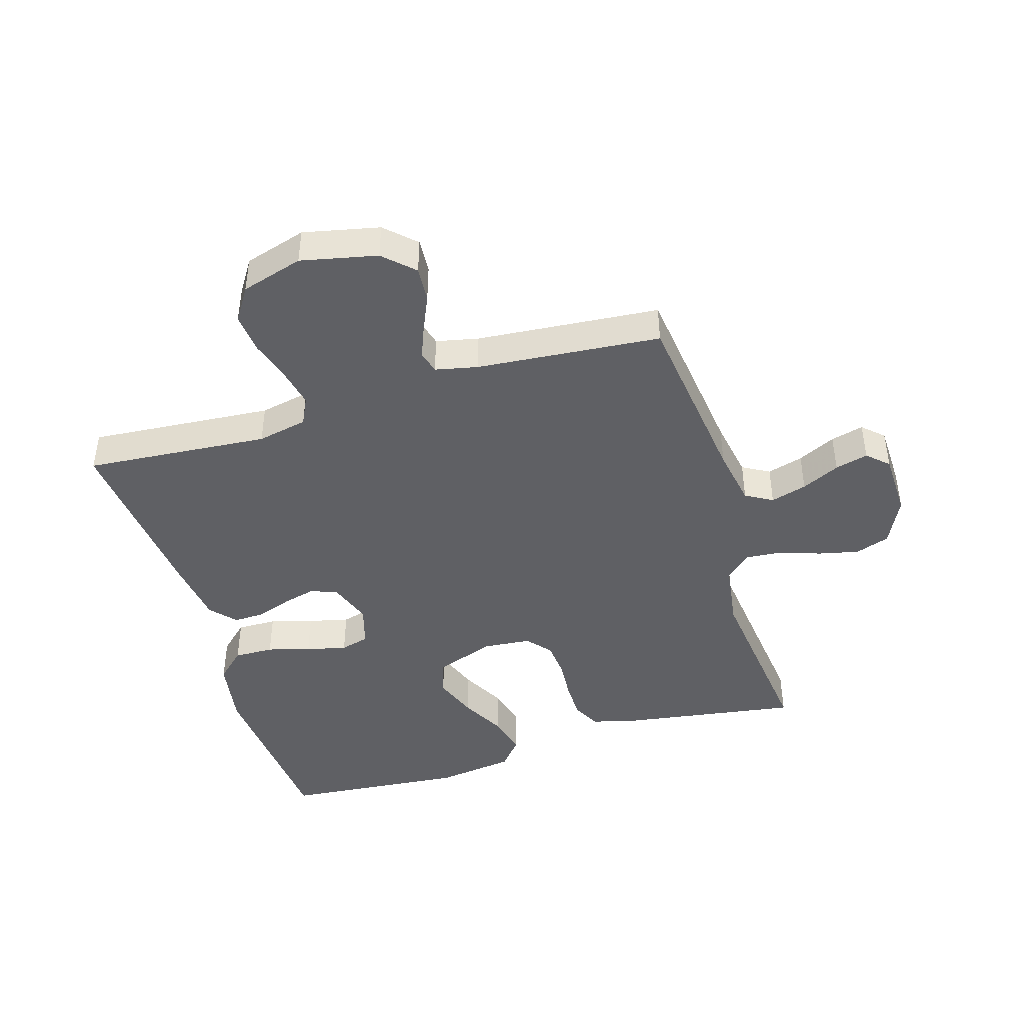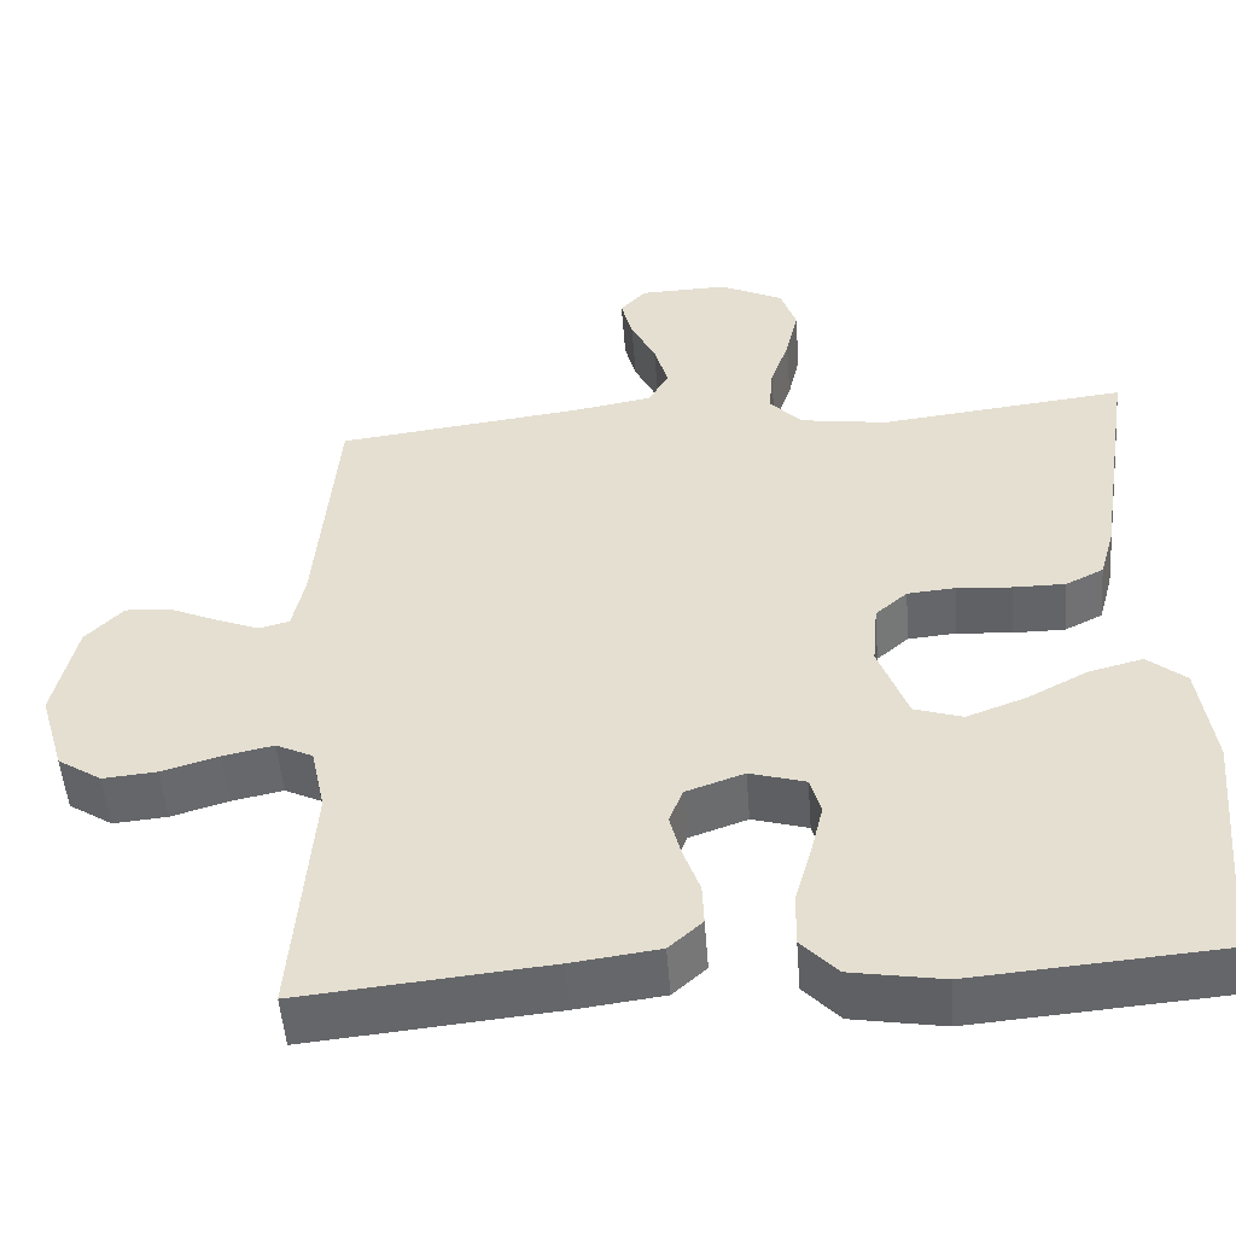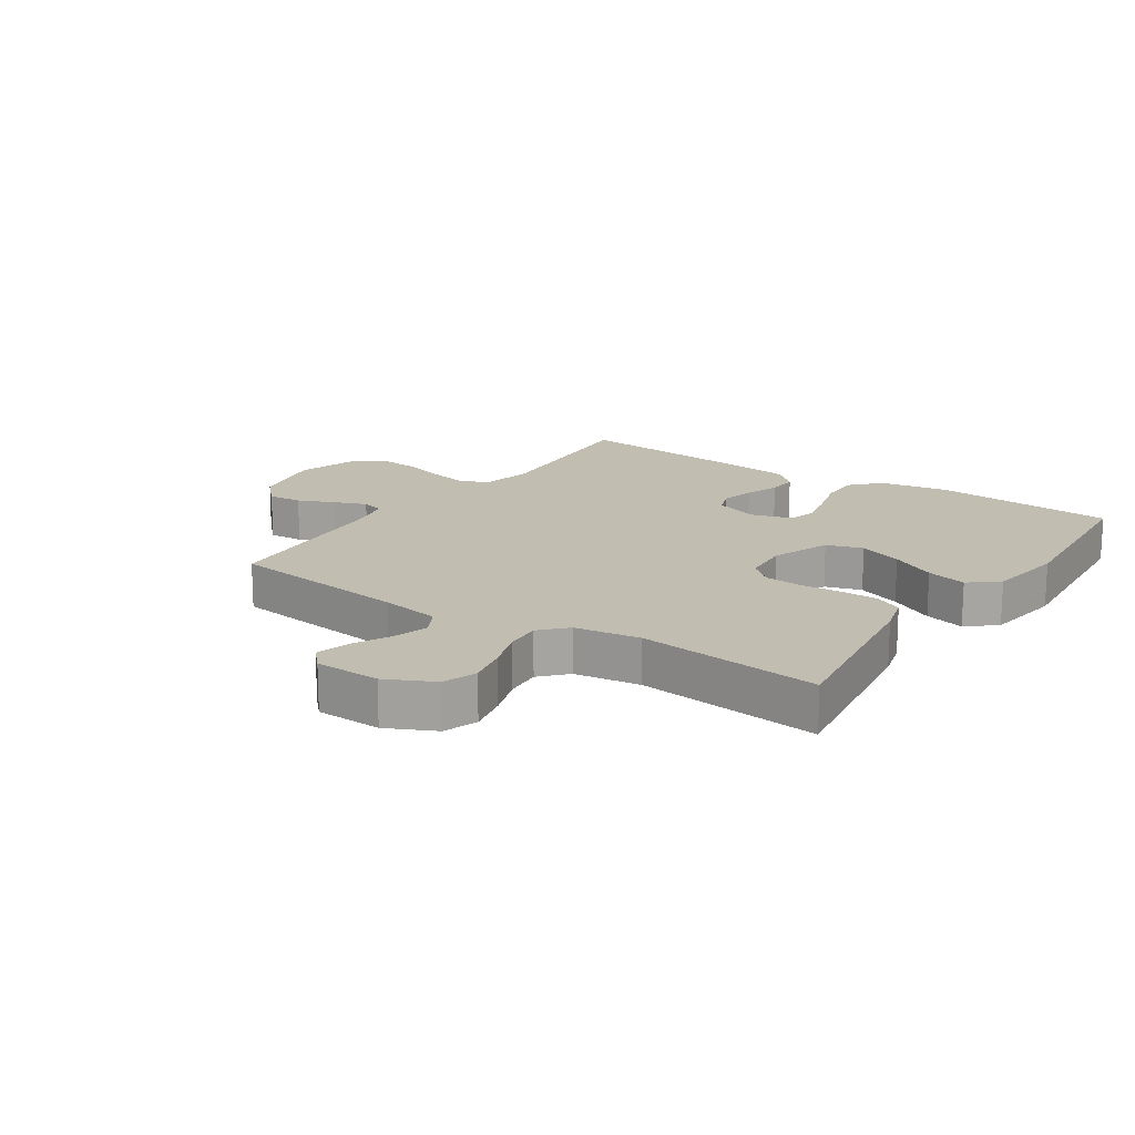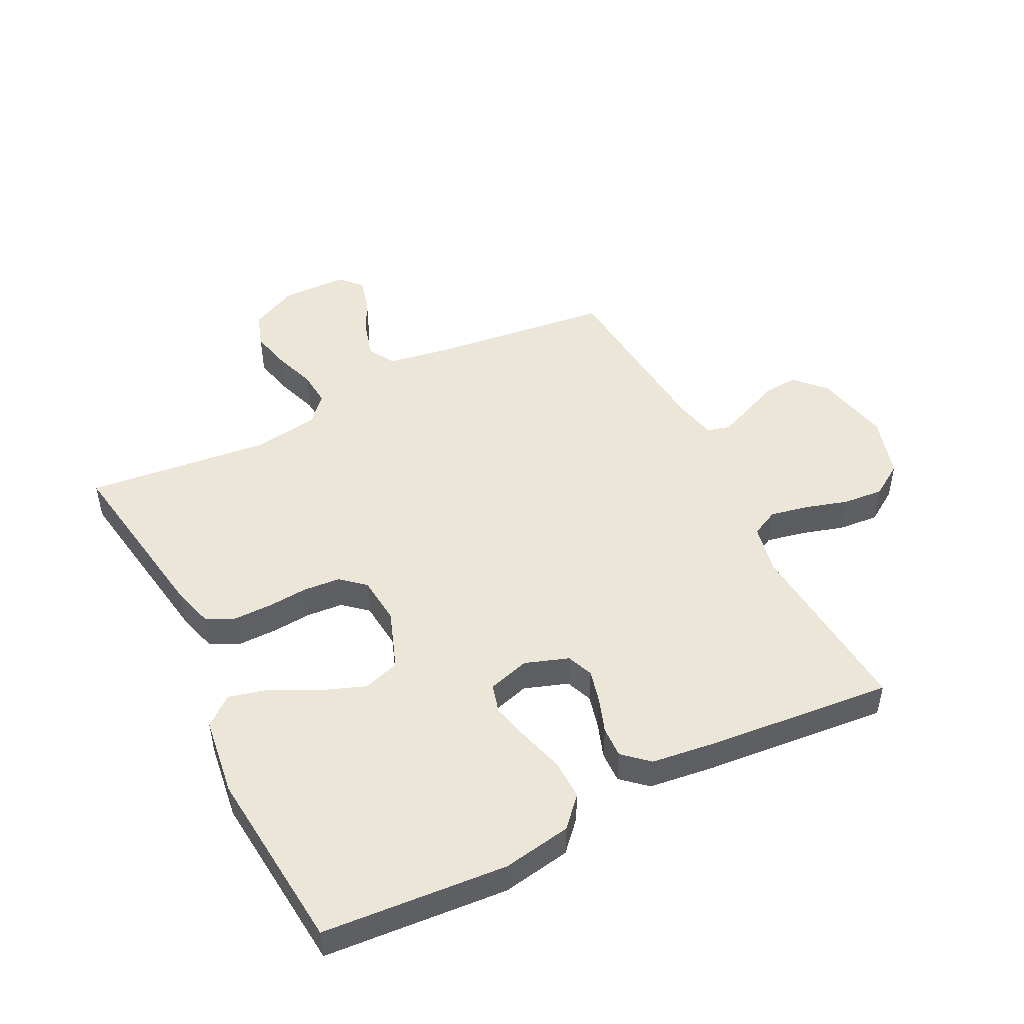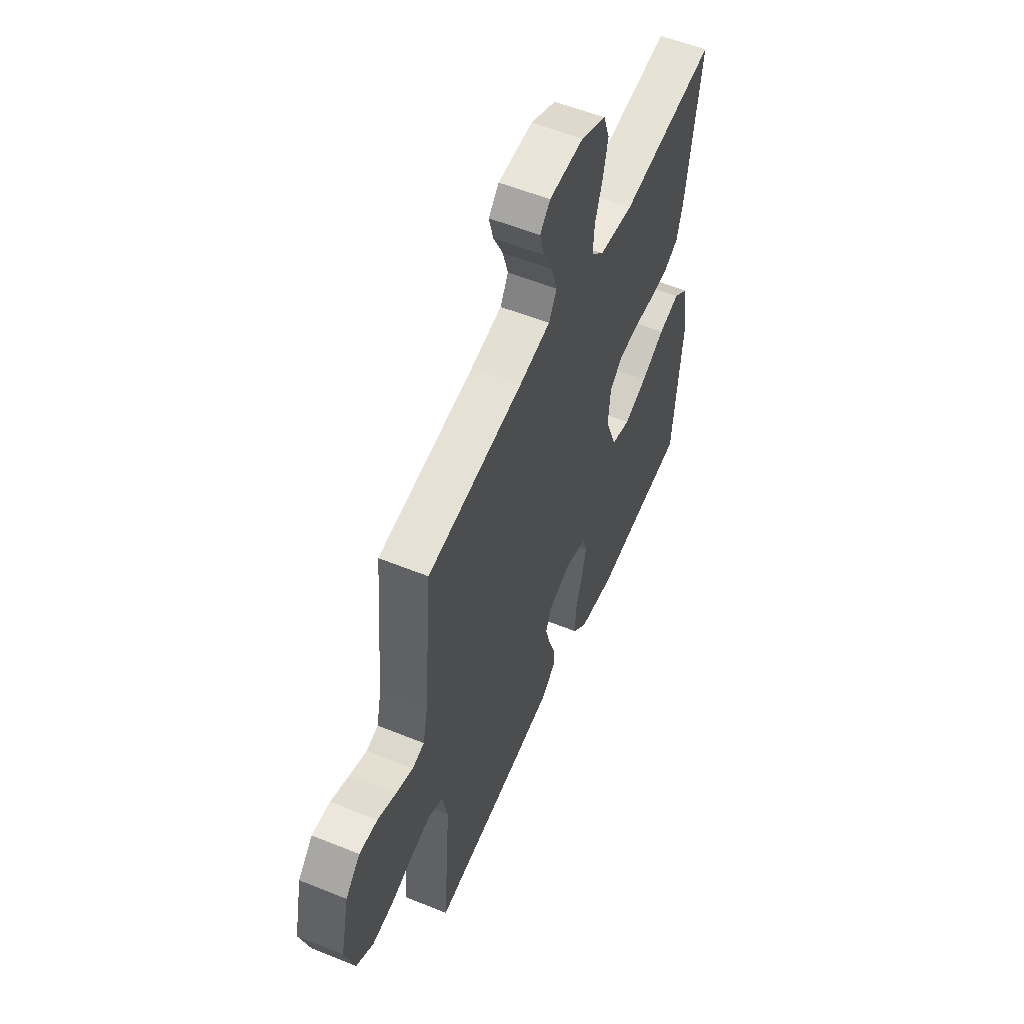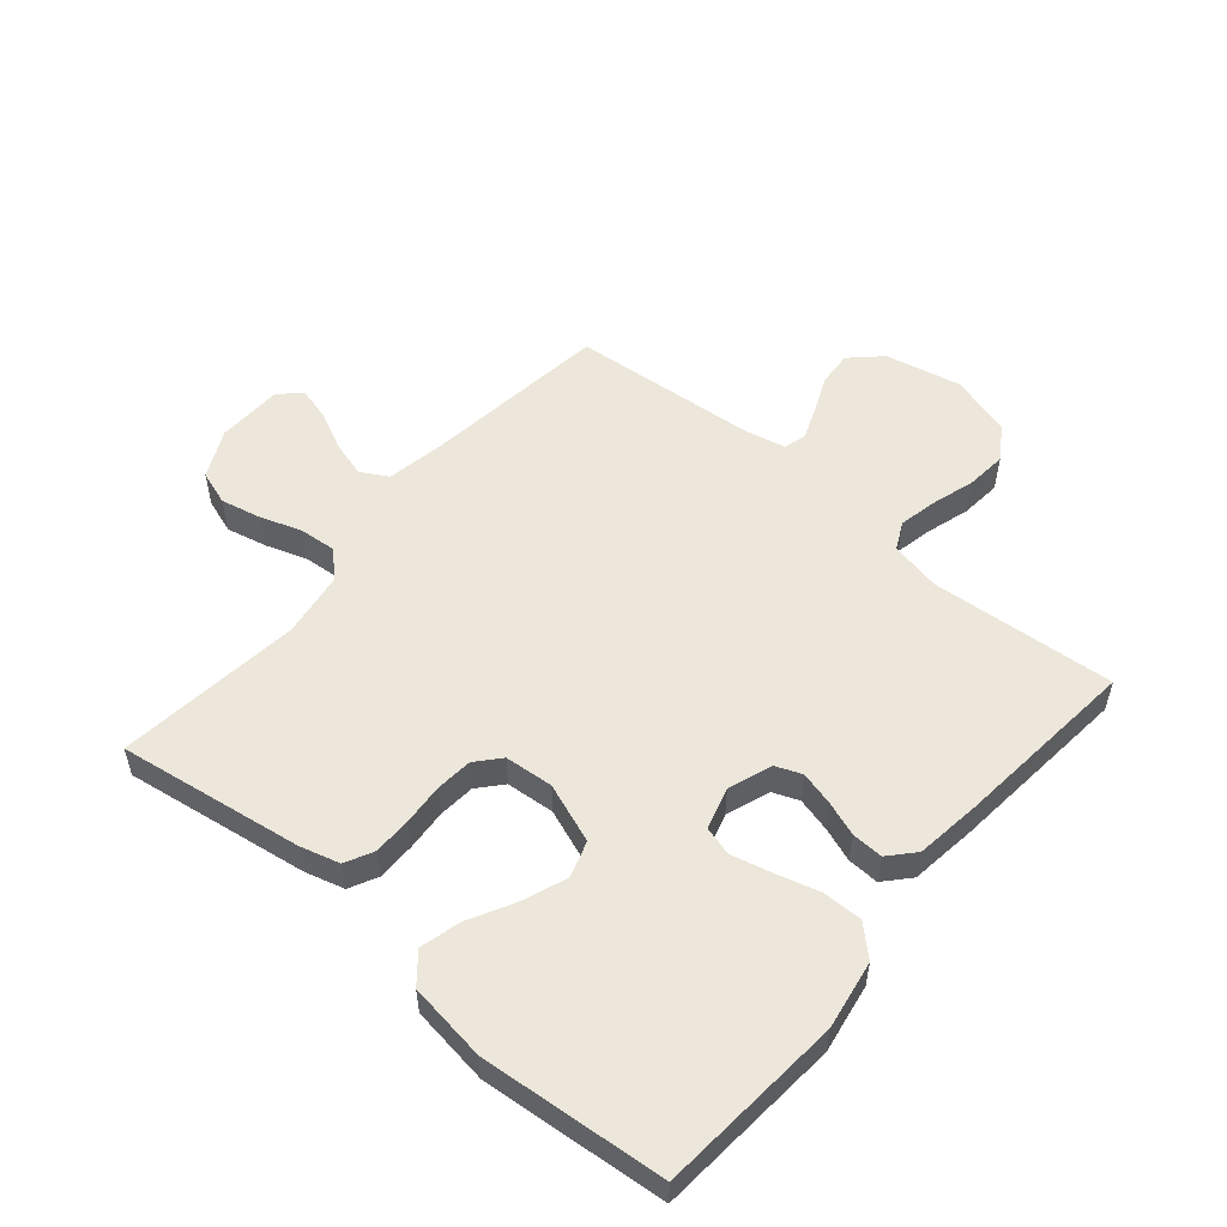
<metadata>
{"format":"obj","ext":"obj","renderer":"f3d","projection":"perspective","resolution":1024,"background":"white","views":[{"elev":-43.7,"azim":-73.1,"up":"+Y"},{"elev":-51.1,"azim":4.4,"up":"+Z"},{"elev":16.7,"azim":34.2,"up":"+Y"},{"elev":48.6,"azim":153.1,"up":"+Y"},{"elev":56.0,"azim":-67.0,"up":"+Z"},{"elev":54.0,"azim":130.4,"up":"+Y"}]}
</metadata>
<code>
v -0.5 0.07 -0.5
v -0.476 0.07 -0.2
v -0.493 0.07 -0.118
v -0.538 0.07 -0.096
v -0.6 0.07 -0.109
v -0.67 0.07 -0.13
v -0.736 0.07 -0.136
v -0.79 0.07 -0.101
v -0.82 0.07 0
v -0.793 0.07 0.124
v -0.747 0.07 0.172
v -0.69 0.07 0.168
v -0.631 0.07 0.142
v -0.578 0.07 0.121
v -0.541 0.07 0.131
v -0.526 0.07 0.2
v -0.5 0.07 0.5
v -0.2 0.07 0.537
v -0.103 0.07 0.554
v -0.078 0.07 0.598
v -0.095 0.07 0.657
v -0.125 0.07 0.719
v -0.139 0.07 0.773
v -0.107 0.07 0.807
v 0 0.07 0.81
v 0.078 0.07 0.772
v 0.097 0.07 0.716
v 0.082 0.07 0.65
v 0.059 0.07 0.583
v 0.054 0.07 0.524
v 0.093 0.07 0.482
v 0.2 0.07 0.466
v 0.5 0.07 0.5
v 0.454 0.07 0.2
v 0.436 0.07 0.136
v 0.39 0.07 0.113
v 0.327 0.07 0.113
v 0.26 0.07 0.118
v 0.201 0.07 0.113
v 0.162 0.07 0.079
v 0.155 0.07 0
v 0.191 0.07 -0.097
v 0.25 0.07 -0.116
v 0.322 0.07 -0.089
v 0.396 0.07 -0.05
v 0.462 0.07 -0.033
v 0.509 0.07 -0.072
v 0.527 0.07 -0.2
v 0.5 0.07 -0.5
v 0.2 0.07 -0.524
v 0.088 0.07 -0.505
v 0.044 0.07 -0.458
v 0.045 0.07 -0.393
v 0.065 0.07 -0.323
v 0.081 0.07 -0.257
v 0.068 0.07 -0.21
v 0 0.07 -0.19
v -0.071 0.07 -0.215
v -0.088 0.07 -0.258
v -0.074 0.07 -0.313
v -0.054 0.07 -0.369
v -0.052 0.07 -0.42
v -0.093 0.07 -0.457
v -0.2 0.07 -0.471
v -0.5 0 -0.5
v -0.476 0 -0.2
v -0.493 0 -0.118
v -0.538 0 -0.096
v -0.6 0 -0.109
v -0.67 0 -0.13
v -0.736 0 -0.136
v -0.79 0 -0.101
v -0.82 0 0
v -0.793 0 0.124
v -0.747 0 0.172
v -0.69 0 0.168
v -0.631 0 0.142
v -0.578 0 0.121
v -0.541 0 0.131
v -0.526 0 0.2
v -0.5 0 0.5
v -0.2 0 0.537
v -0.103 0 0.554
v -0.078 0 0.598
v -0.095 0 0.657
v -0.125 0 0.719
v -0.139 0 0.773
v -0.107 0 0.807
v 0 0 0.81
v 0.078 0 0.772
v 0.097 0 0.716
v 0.082 0 0.65
v 0.059 0 0.583
v 0.054 0 0.524
v 0.093 0 0.482
v 0.2 0 0.466
v 0.5 0 0.5
v 0.454 0 0.2
v 0.436 0 0.136
v 0.39 0 0.113
v 0.327 0 0.113
v 0.26 0 0.118
v 0.201 0 0.113
v 0.162 0 0.079
v 0.155 0 0
v 0.191 0 -0.097
v 0.25 0 -0.116
v 0.322 0 -0.089
v 0.396 0 -0.05
v 0.462 0 -0.033
v 0.509 0 -0.072
v 0.527 0 -0.2
v 0.5 0 -0.5
v 0.2 0 -0.524
v 0.088 0 -0.505
v 0.044 0 -0.458
v 0.045 0 -0.393
v 0.065 0 -0.323
v 0.081 0 -0.257
v 0.068 0 -0.21
v 0 0 -0.19
v -0.071 0 -0.215
v -0.088 0 -0.258
v -0.074 0 -0.313
v -0.054 0 -0.369
v -0.052 0 -0.42
v -0.093 0 -0.457
v -0.2 0 -0.471
f 63 64 1 2
f 60 61 62 63
f 59 60 63 2
f 58 59 2 3
f 57 58 3 4
f 51 52 53 54
f 51 54 55
f 50 51 55
f 49 50 55 56
f 47 48 49 56
f 44 45 46 47
f 43 44 47 56
f 35 36 37 38
f 35 38 39
f 32 33 34 35
f 31 32 35 39
f 30 31 39 40
f 26 27 28 29
f 24 25 26 29
f 24 29 30
f 21 22 23 24
f 20 21 24 30
f 19 20 30 40
f 16 17 18
f 15 16 18 19
f 10 11 12 13
f 10 13 14
f 9 10 14
f 8 9 14 15
f 5 6 7 8
f 4 5 8 15
f 42 43 56 57
f 41 42 57 4
f 19 40 41
f 4 15 19 41
f 66 65 128 127
f 127 126 125 124
f 66 127 124 123
f 67 66 123 122
f 68 67 122 121
f 118 117 116 115
f 119 118 115
f 119 115 114
f 120 119 114 113
f 120 113 112 111
f 111 110 109 108
f 120 111 108 107
f 102 101 100 99
f 103 102 99
f 99 98 97 96
f 103 99 96 95
f 104 103 95 94
f 93 92 91 90
f 93 90 89 88
f 94 93 88
f 88 87 86 85
f 94 88 85 84
f 104 94 84 83
f 82 81 80
f 83 82 80 79
f 77 76 75 74
f 78 77 74
f 78 74 73
f 79 78 73 72
f 72 71 70 69
f 79 72 69 68
f 121 120 107 106
f 68 121 106 105
f 105 104 83
f 105 83 79 68
f 1 65 66 2
f 2 66 67 3
f 3 67 68 4
f 4 68 69 5
f 5 69 70 6
f 6 70 71 7
f 7 71 72 8
f 8 72 73 9
f 9 73 74 10
f 10 74 75 11
f 11 75 76 12
f 12 76 77 13
f 13 77 78 14
f 14 78 79 15
f 15 79 80 16
f 16 80 81 17
f 17 81 82 18
f 18 82 83 19
f 19 83 84 20
f 20 84 85 21
f 21 85 86 22
f 22 86 87 23
f 23 87 88 24
f 24 88 89 25
f 25 89 90 26
f 26 90 91 27
f 27 91 92 28
f 28 92 93 29
f 29 93 94 30
f 30 94 95 31
f 31 95 96 32
f 32 96 97 33
f 33 97 98 34
f 34 98 99 35
f 35 99 100 36
f 36 100 101 37
f 37 101 102 38
f 38 102 103 39
f 39 103 104 40
f 40 104 105 41
f 41 105 106 42
f 42 106 107 43
f 43 107 108 44
f 44 108 109 45
f 45 109 110 46
f 46 110 111 47
f 47 111 112 48
f 48 112 113 49
f 49 113 114 50
f 50 114 115 51
f 51 115 116 52
f 52 116 117 53
f 53 117 118 54
f 54 118 119 55
f 55 119 120 56
f 56 120 121 57
f 57 121 122 58
f 58 122 123 59
f 59 123 124 60
f 60 124 125 61
f 61 125 126 62
f 62 126 127 63
f 63 127 128 64
f 64 128 65 1

</code>
